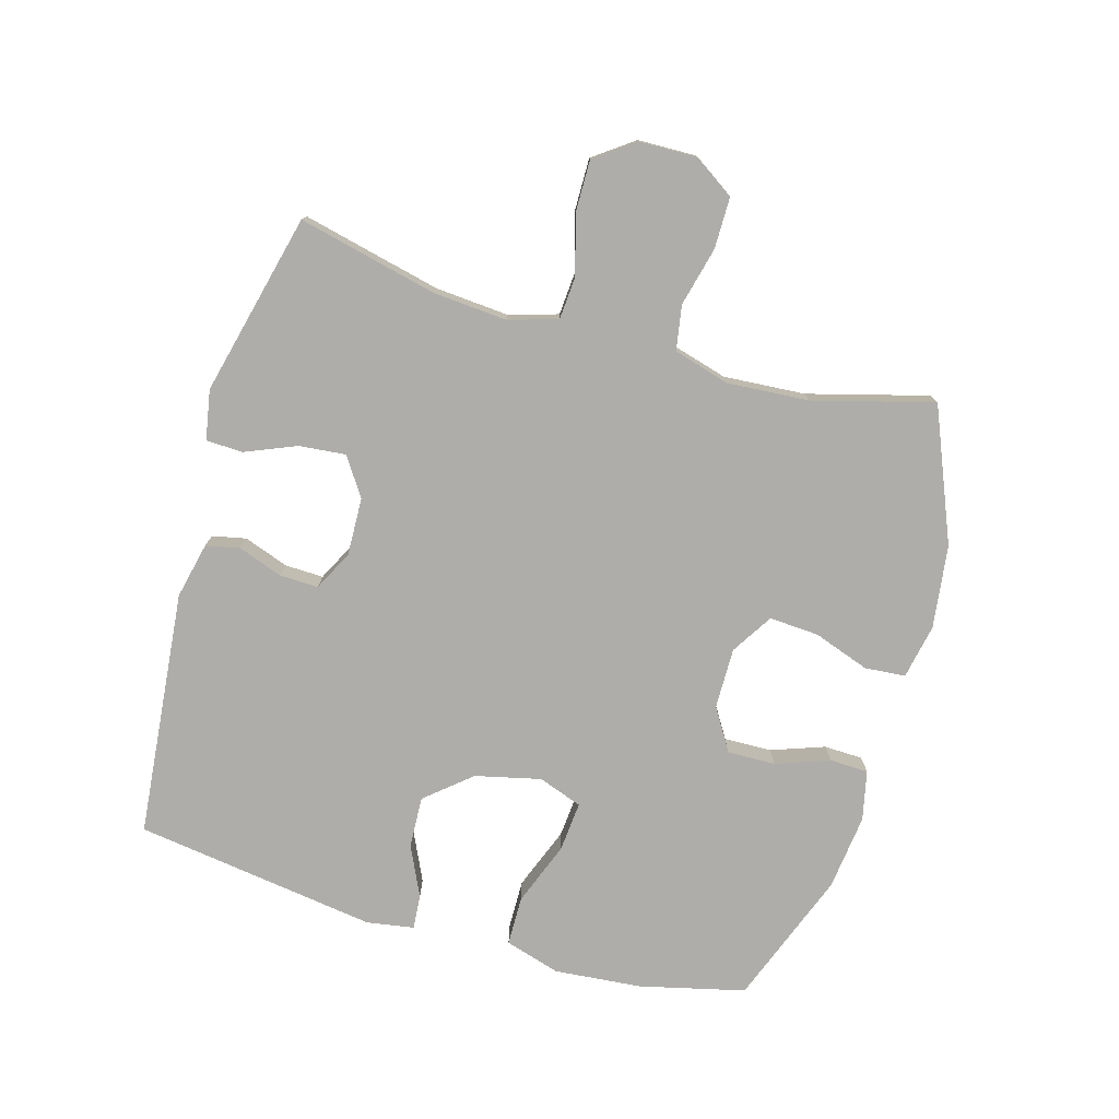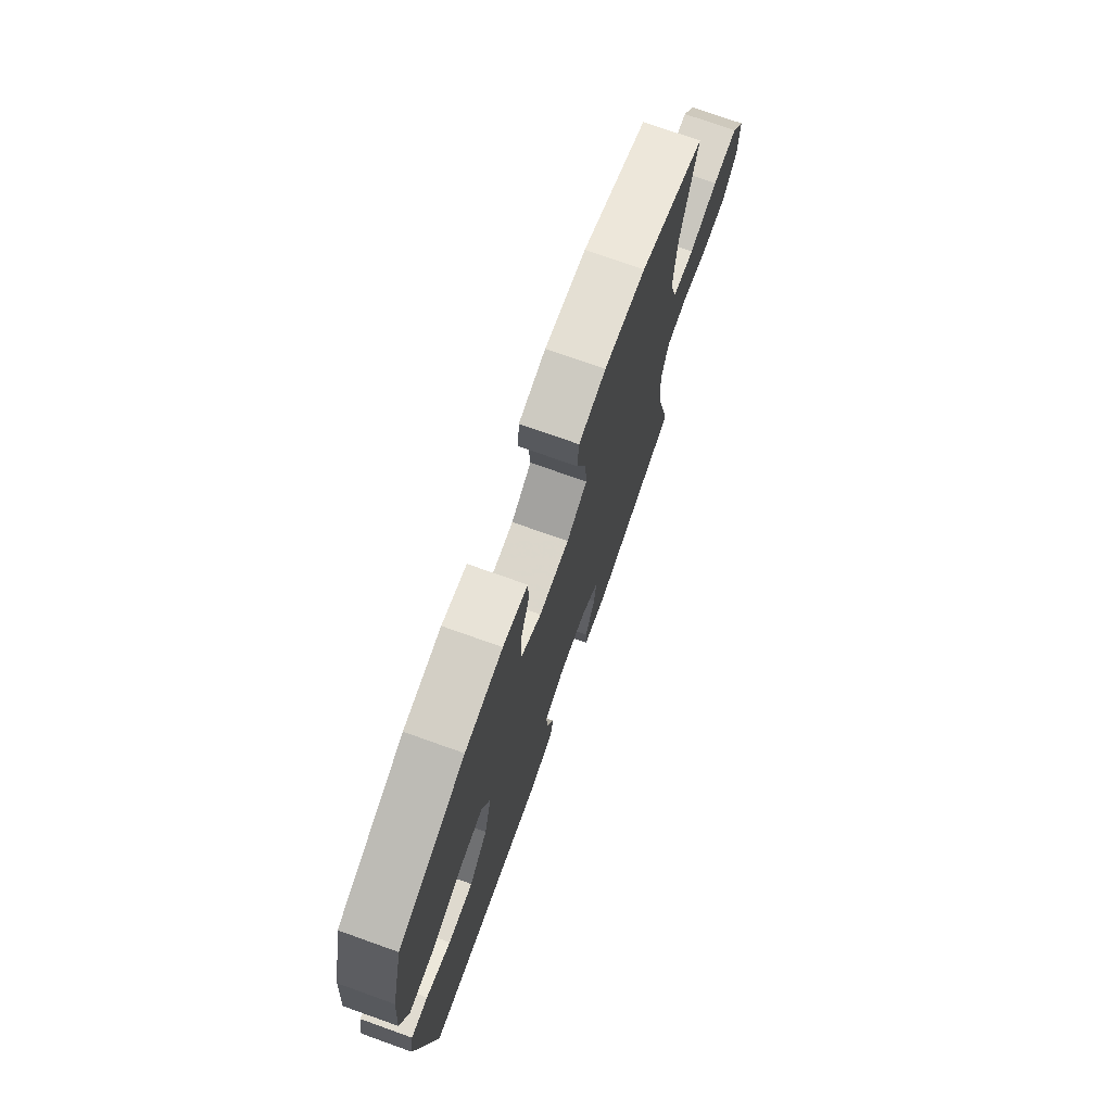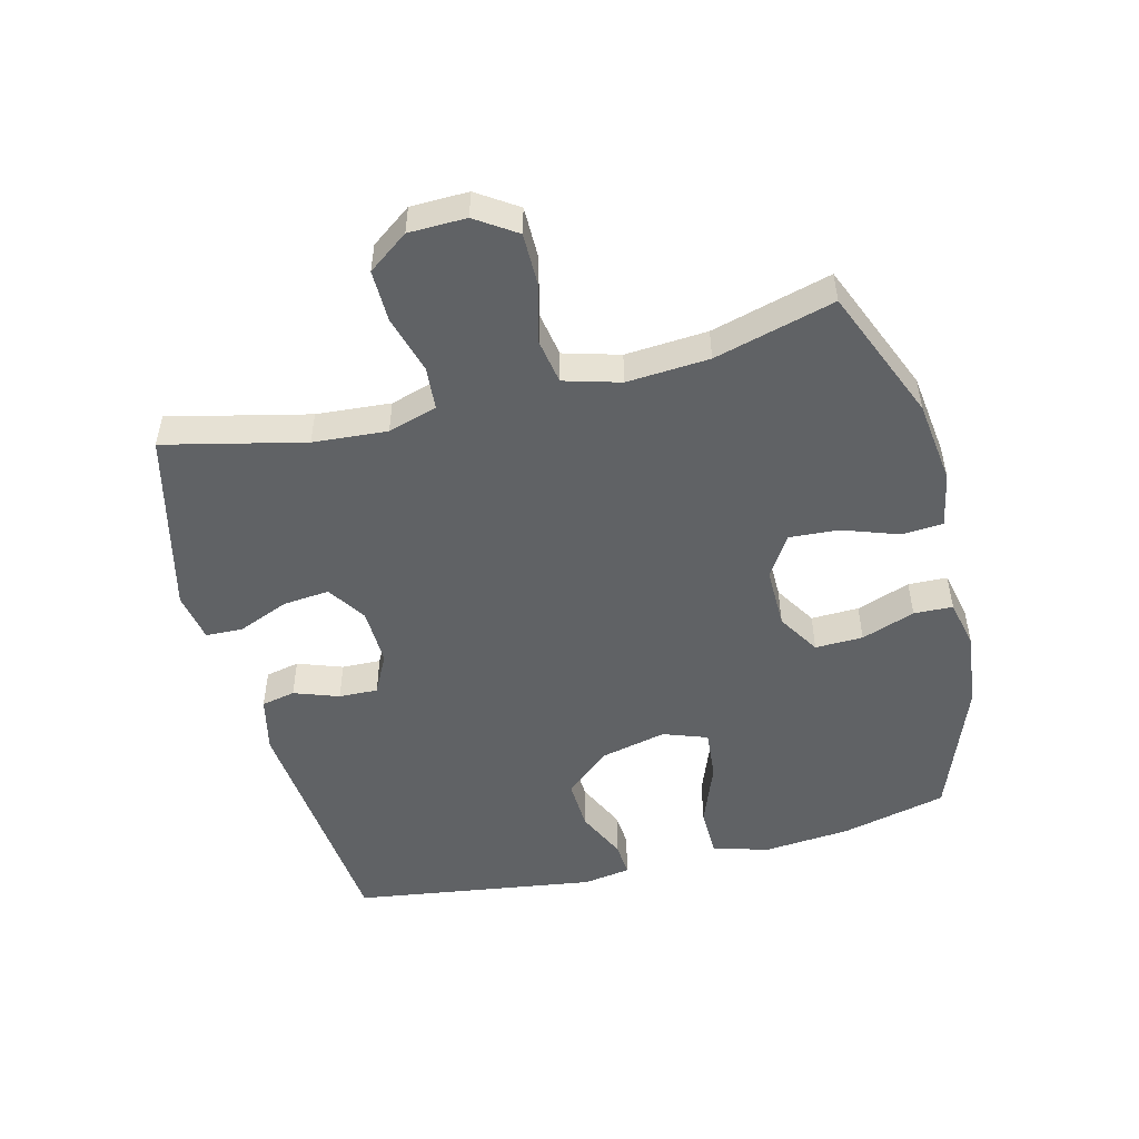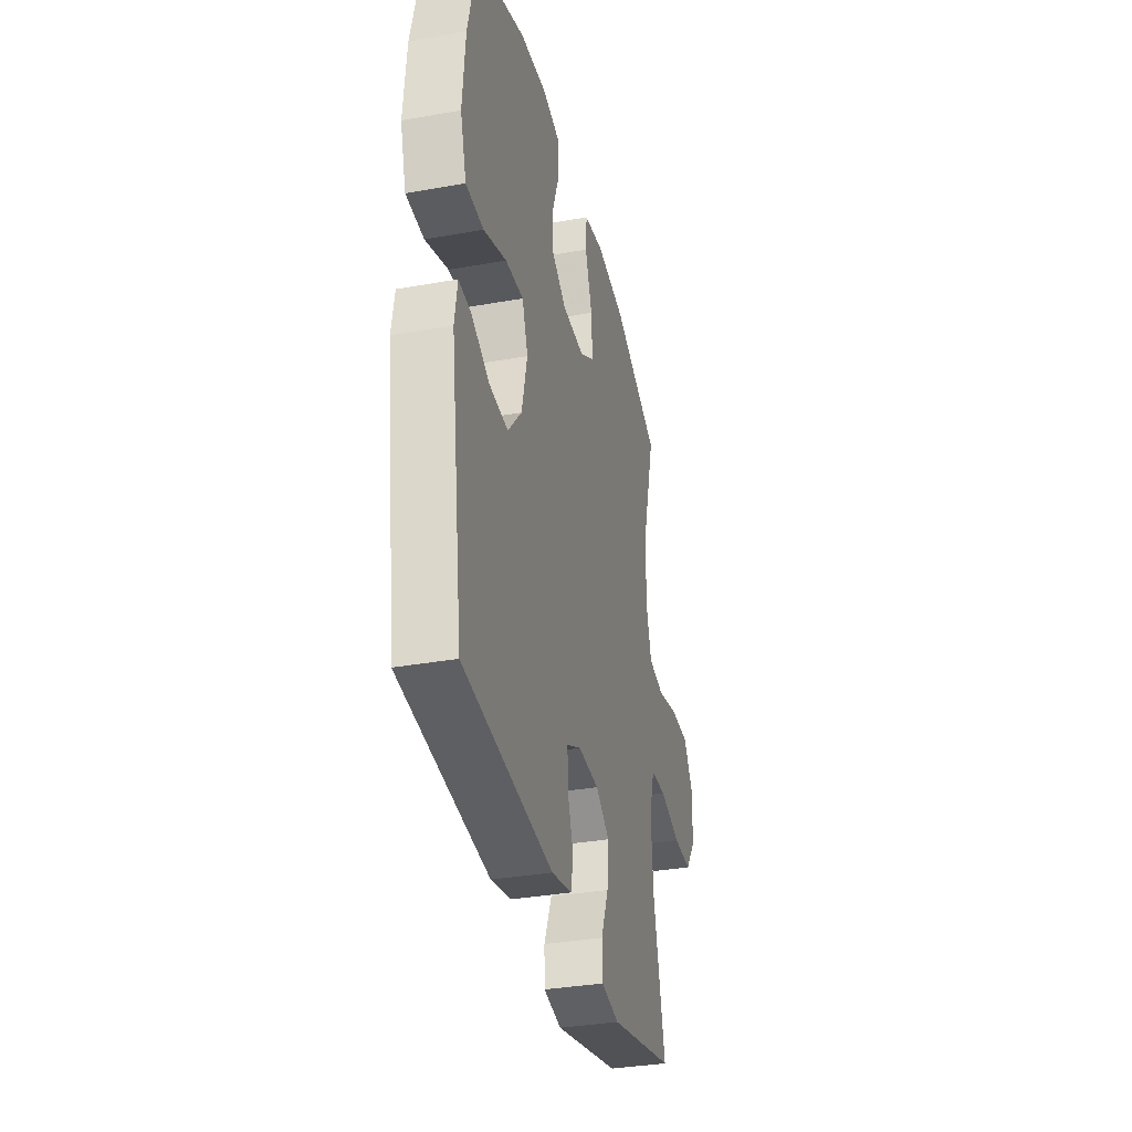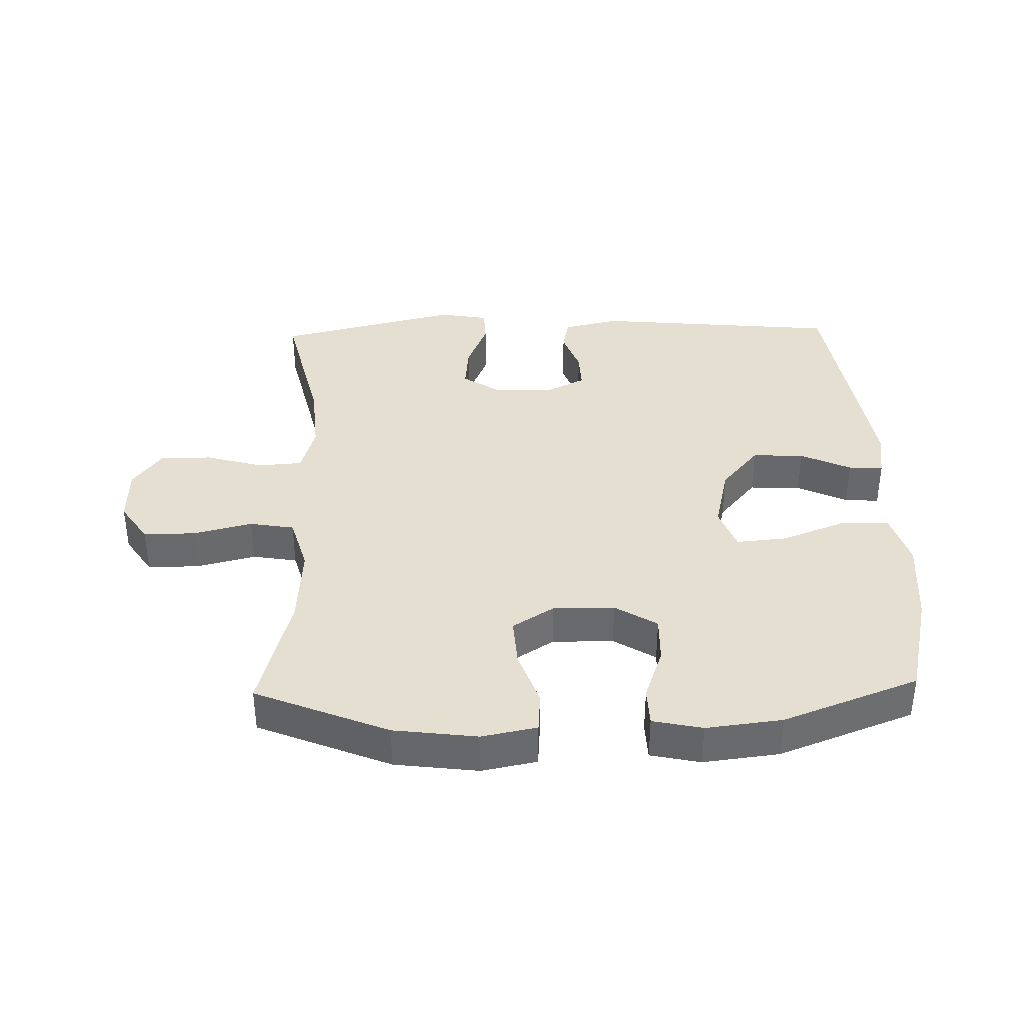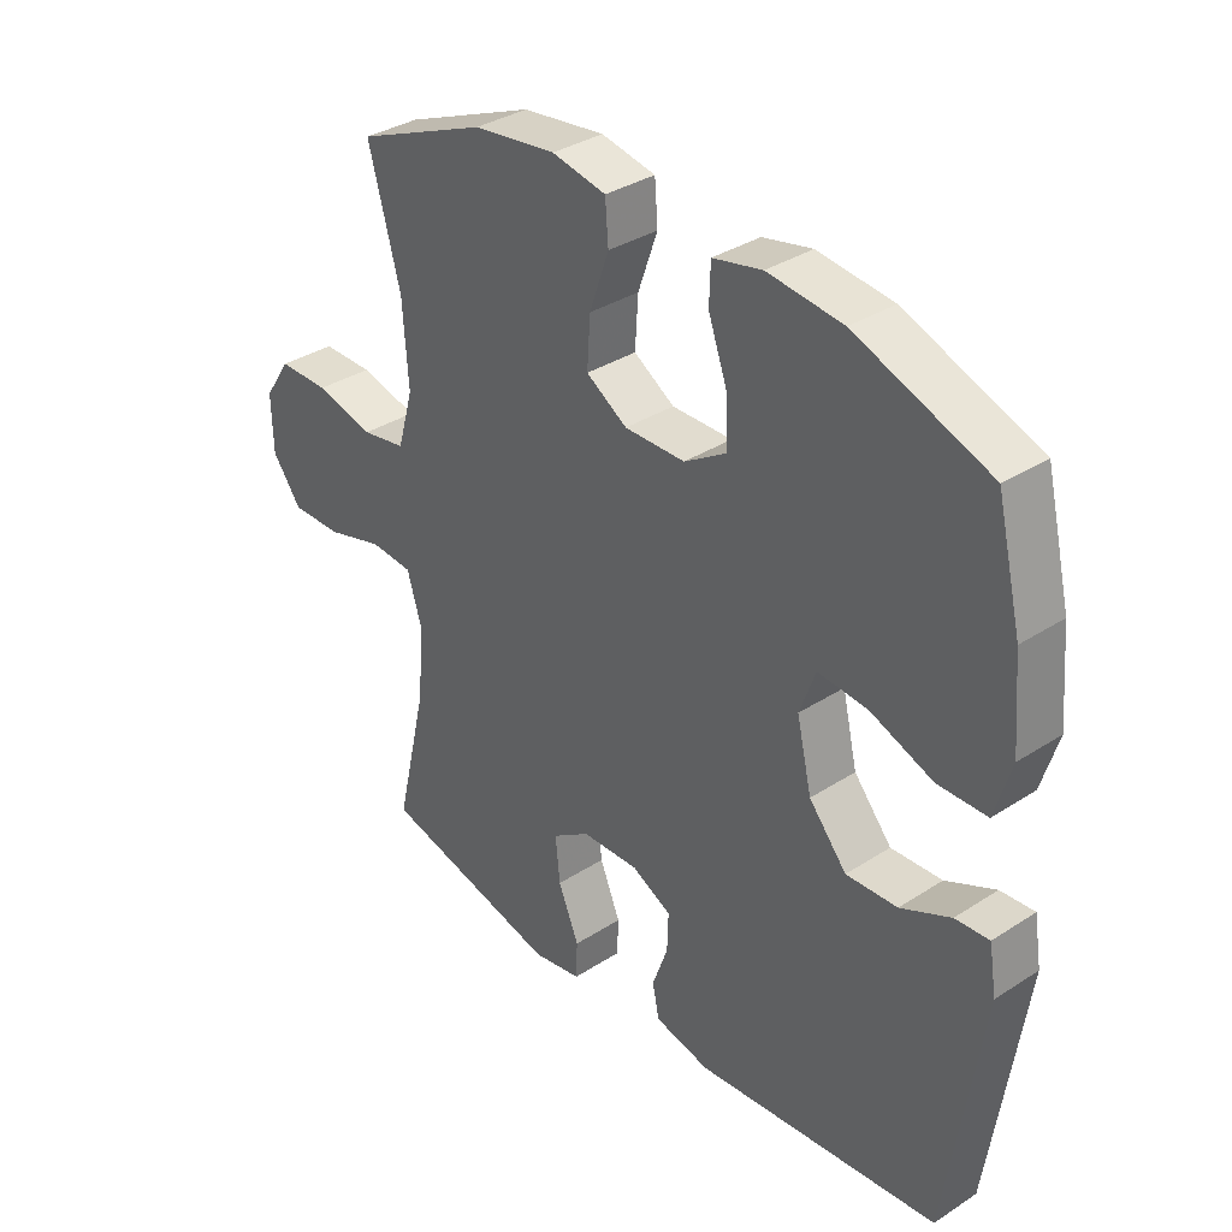
<metadata>
{"format":"obj","ext":"obj","renderer":"f3d","projection":"perspective","resolution":1024,"background":"white","views":[{"elev":-77.2,"azim":-106.0,"up":"+Y"},{"elev":74.3,"azim":109.6,"up":"+Z"},{"elev":-50.5,"azim":-75.8,"up":"+Y"},{"elev":-34.5,"azim":103.5,"up":"+Z"},{"elev":37.3,"azim":-1.6,"up":"+Y"},{"elev":34.8,"azim":49.2,"up":"+Z"}]}
</metadata>
<code>
v 0.5 0.07 0.5
v 0.54 0.07 0.334
v 0.552 0.07 0.197
v 0.526 0.07 0.11
v 0.448 0.07 0.109
v 0.349 0.07 0.147
v 0.27 0.07 0.154
v 0.245 0.07 0.085
v 0.269 0.07 -0.018
v 0.329 0.07 -0.089
v 0.41 0.07 -0.085
v 0.489 0.07 -0.048
v 0.543 0.07 -0.044
v 0.555 0.07 -0.118
v 0.5 0.07 -0.5
v 0.112 0.07 -0.538
v 0.024 0.07 -0.518
v 0.013 0.07 -0.465
v 0.038 0.07 -0.395
v 0.04 0.07 -0.334
v -0.023 0.07 -0.302
v -0.114 0.07 -0.305
v -0.174 0.07 -0.345
v -0.167 0.07 -0.418
v -0.134 0.07 -0.498
v -0.136 0.07 -0.556
v -0.214 0.07 -0.57
v -0.5 0.07 -0.5
v -0.449 0.07 -0.281
v -0.44 0.07 -0.165
v -0.463 0.07 -0.088
v -0.531 0.07 -0.083
v -0.622 0.07 -0.109
v -0.703 0.07 -0.11
v -0.749 0.07 -0.047
v -0.751 0.07 0.043
v -0.709 0.07 0.106
v -0.628 0.07 0.106
v -0.535 0.07 0.083
v -0.465 0.07 0.095
v -0.44 0.07 0.183
v -0.449 0.07 0.312
v -0.5 0.07 0.5
v -0.292 0.07 0.586
v -0.161 0.07 0.603
v -0.075 0.07 0.586
v -0.07 0.07 0.522
v -0.101 0.07 0.434
v -0.106 0.07 0.356
v -0.041 0.07 0.315
v 0.055 0.07 0.316
v 0.121 0.07 0.357
v 0.119 0.07 0.432
v 0.089 0.07 0.516
v 0.091 0.07 0.577
v 0.169 0.07 0.594
v 0.288 0.07 0.58
v 0.5 0 0.5
v 0.54 0 0.334
v 0.552 0 0.197
v 0.526 0 0.11
v 0.448 0 0.109
v 0.349 0 0.147
v 0.27 0 0.154
v 0.245 0 0.085
v 0.269 0 -0.018
v 0.329 0 -0.089
v 0.41 0 -0.085
v 0.489 0 -0.048
v 0.543 0 -0.044
v 0.555 0 -0.118
v 0.5 0 -0.5
v 0.112 0 -0.538
v 0.024 0 -0.518
v 0.013 0 -0.465
v 0.038 0 -0.395
v 0.04 0 -0.334
v -0.023 0 -0.302
v -0.114 0 -0.305
v -0.174 0 -0.345
v -0.167 0 -0.418
v -0.134 0 -0.498
v -0.136 0 -0.556
v -0.214 0 -0.57
v -0.5 0 -0.5
v -0.449 0 -0.281
v -0.44 0 -0.165
v -0.463 0 -0.088
v -0.531 0 -0.083
v -0.622 0 -0.109
v -0.703 0 -0.11
v -0.749 0 -0.047
v -0.751 0 0.043
v -0.709 0 0.106
v -0.628 0 0.106
v -0.535 0 0.083
v -0.465 0 0.095
v -0.44 0 0.183
v -0.449 0 0.312
v -0.5 0 0.5
v -0.292 0 0.586
v -0.161 0 0.603
v -0.075 0 0.586
v -0.07 0 0.522
v -0.101 0 0.434
v -0.106 0 0.356
v -0.041 0 0.315
v 0.055 0 0.316
v 0.121 0 0.357
v 0.119 0 0.432
v 0.089 0 0.516
v 0.091 0 0.577
v 0.169 0 0.594
v 0.288 0 0.58
f 53 54 55 56
f 52 53 56 57
f 45 46 47 48
f 45 48 49
f 42 43 44 45
f 41 42 45 49
f 40 41 49 50
f 36 37 38 39
f 36 39 40
f 35 36 40
f 32 33 34 35
f 31 32 35 40
f 30 31 40 50
f 26 27 28 29
f 24 25 26 29
f 23 24 29 30
f 22 23 30 50
f 16 17 18 19
f 16 19 20
f 15 16 20
f 14 15 20 21
f 11 12 13 14
f 10 11 14 21
f 3 4 5 6
f 3 6 7
f 2 3 7
f 52 57 1 2
f 51 52 2 7
f 50 51 7 8
f 22 50 8 9
f 9 10 21 22
f 113 112 111 110
f 114 113 110 109
f 105 104 103 102
f 106 105 102
f 102 101 100 99
f 106 102 99 98
f 107 106 98 97
f 96 95 94 93
f 97 96 93
f 97 93 92
f 92 91 90 89
f 97 92 89 88
f 107 97 88 87
f 86 85 84 83
f 86 83 82 81
f 87 86 81 80
f 107 87 80 79
f 76 75 74 73
f 77 76 73
f 77 73 72
f 78 77 72 71
f 71 70 69 68
f 78 71 68 67
f 63 62 61 60
f 64 63 60
f 64 60 59
f 59 58 114 109
f 64 59 109 108
f 65 64 108 107
f 66 65 107 79
f 79 78 67 66
f 1 58 59 2
f 2 59 60 3
f 3 60 61 4
f 4 61 62 5
f 5 62 63 6
f 6 63 64 7
f 7 64 65 8
f 8 65 66 9
f 9 66 67 10
f 10 67 68 11
f 11 68 69 12
f 12 69 70 13
f 13 70 71 14
f 14 71 72 15
f 15 72 73 16
f 16 73 74 17
f 17 74 75 18
f 18 75 76 19
f 19 76 77 20
f 20 77 78 21
f 21 78 79 22
f 22 79 80 23
f 23 80 81 24
f 24 81 82 25
f 25 82 83 26
f 26 83 84 27
f 27 84 85 28
f 28 85 86 29
f 29 86 87 30
f 30 87 88 31
f 31 88 89 32
f 32 89 90 33
f 33 90 91 34
f 34 91 92 35
f 35 92 93 36
f 36 93 94 37
f 37 94 95 38
f 38 95 96 39
f 39 96 97 40
f 40 97 98 41
f 41 98 99 42
f 42 99 100 43
f 43 100 101 44
f 44 101 102 45
f 45 102 103 46
f 46 103 104 47
f 47 104 105 48
f 48 105 106 49
f 49 106 107 50
f 50 107 108 51
f 51 108 109 52
f 52 109 110 53
f 53 110 111 54
f 54 111 112 55
f 55 112 113 56
f 56 113 114 57
f 57 114 58 1

</code>
